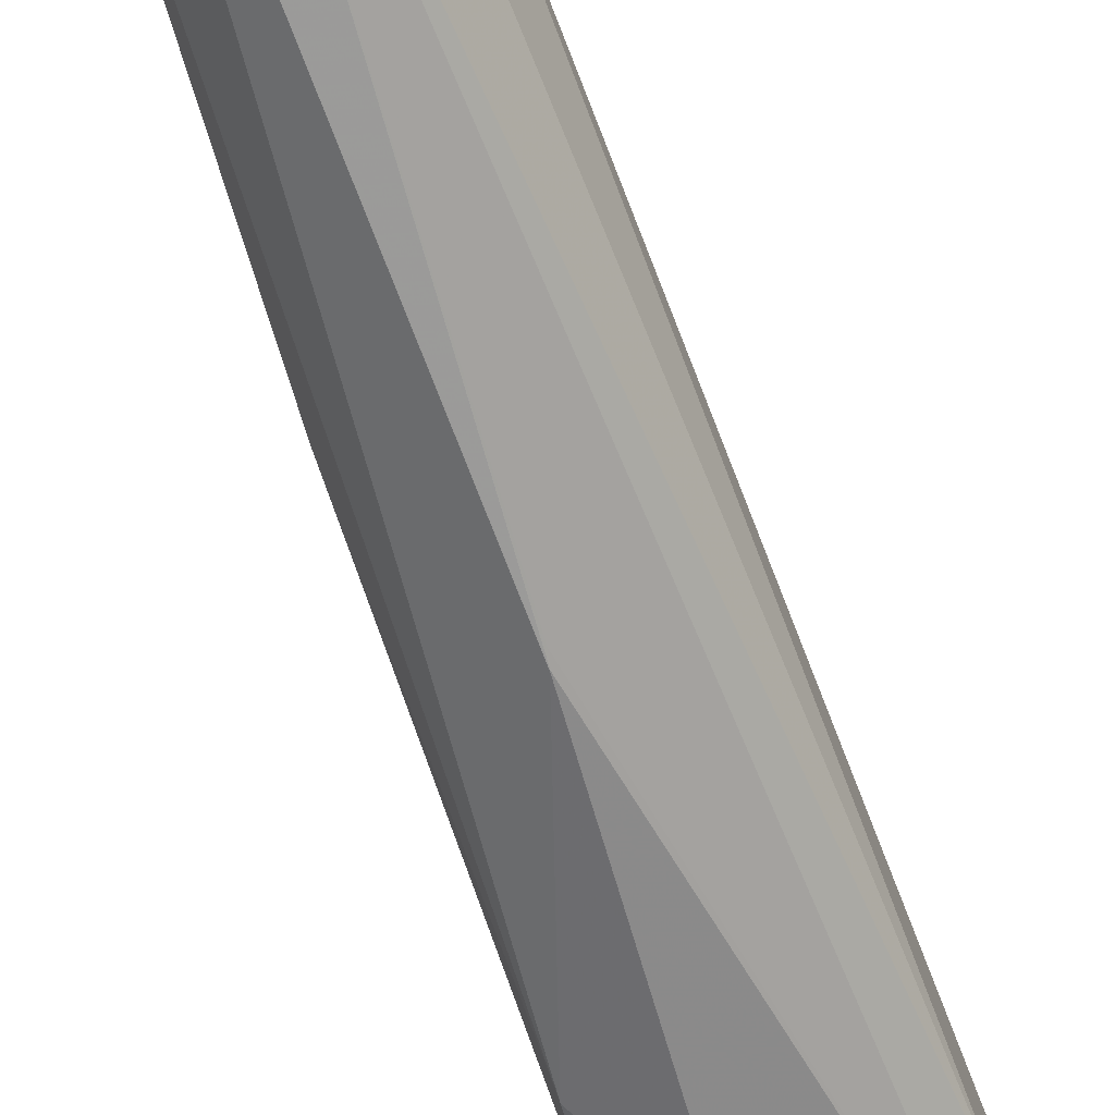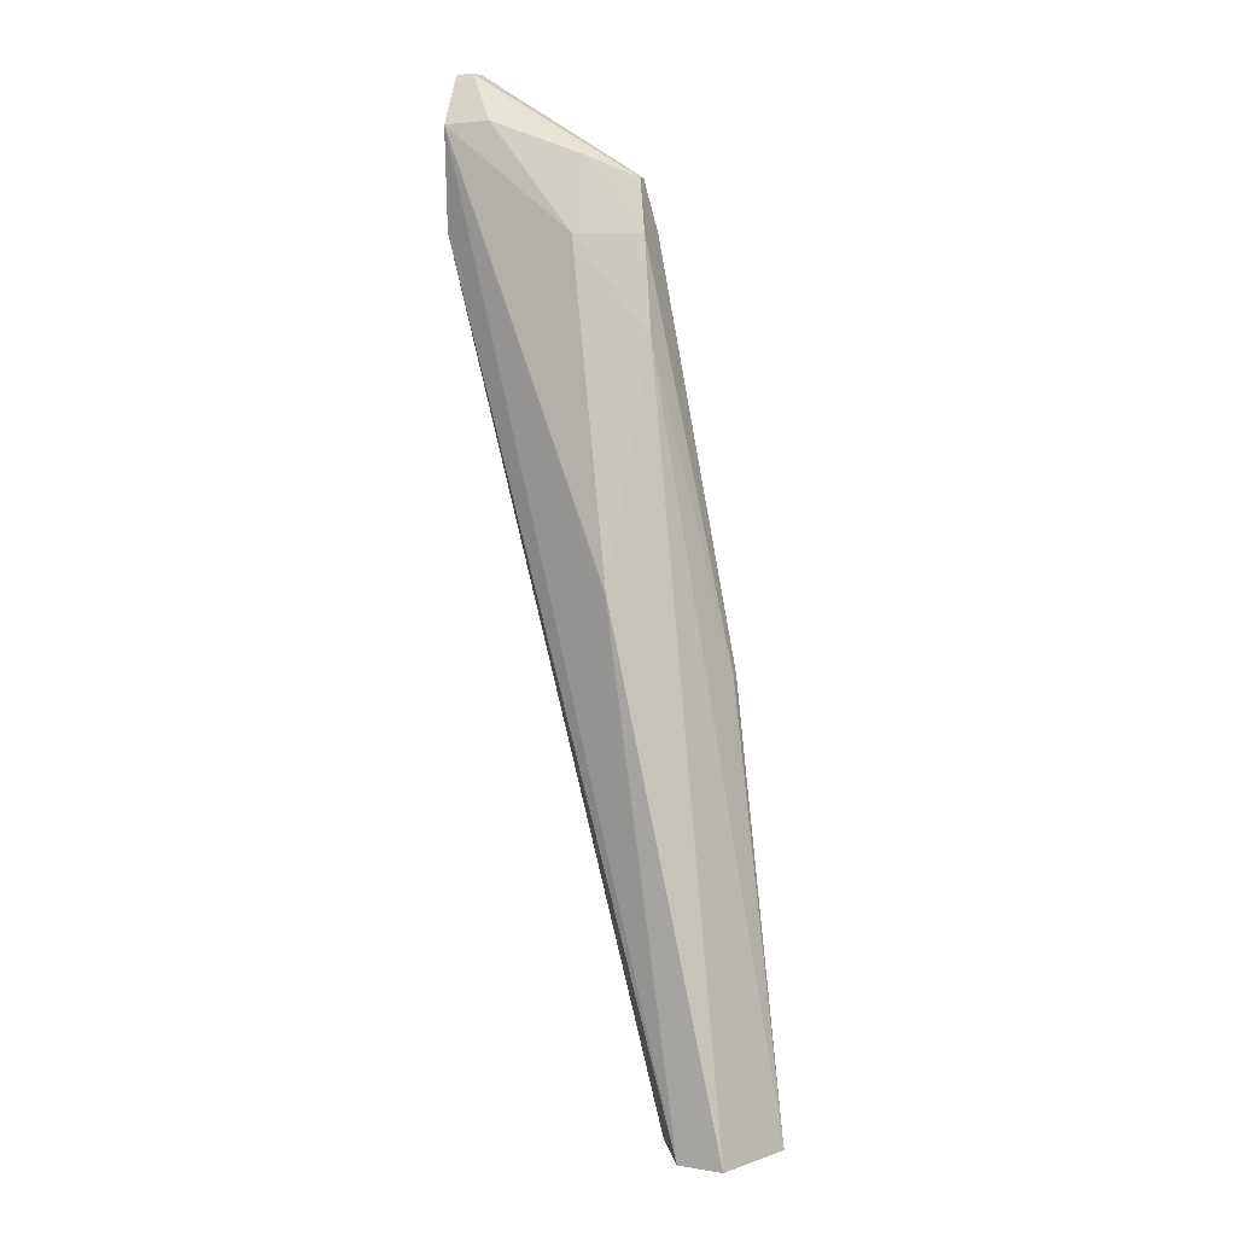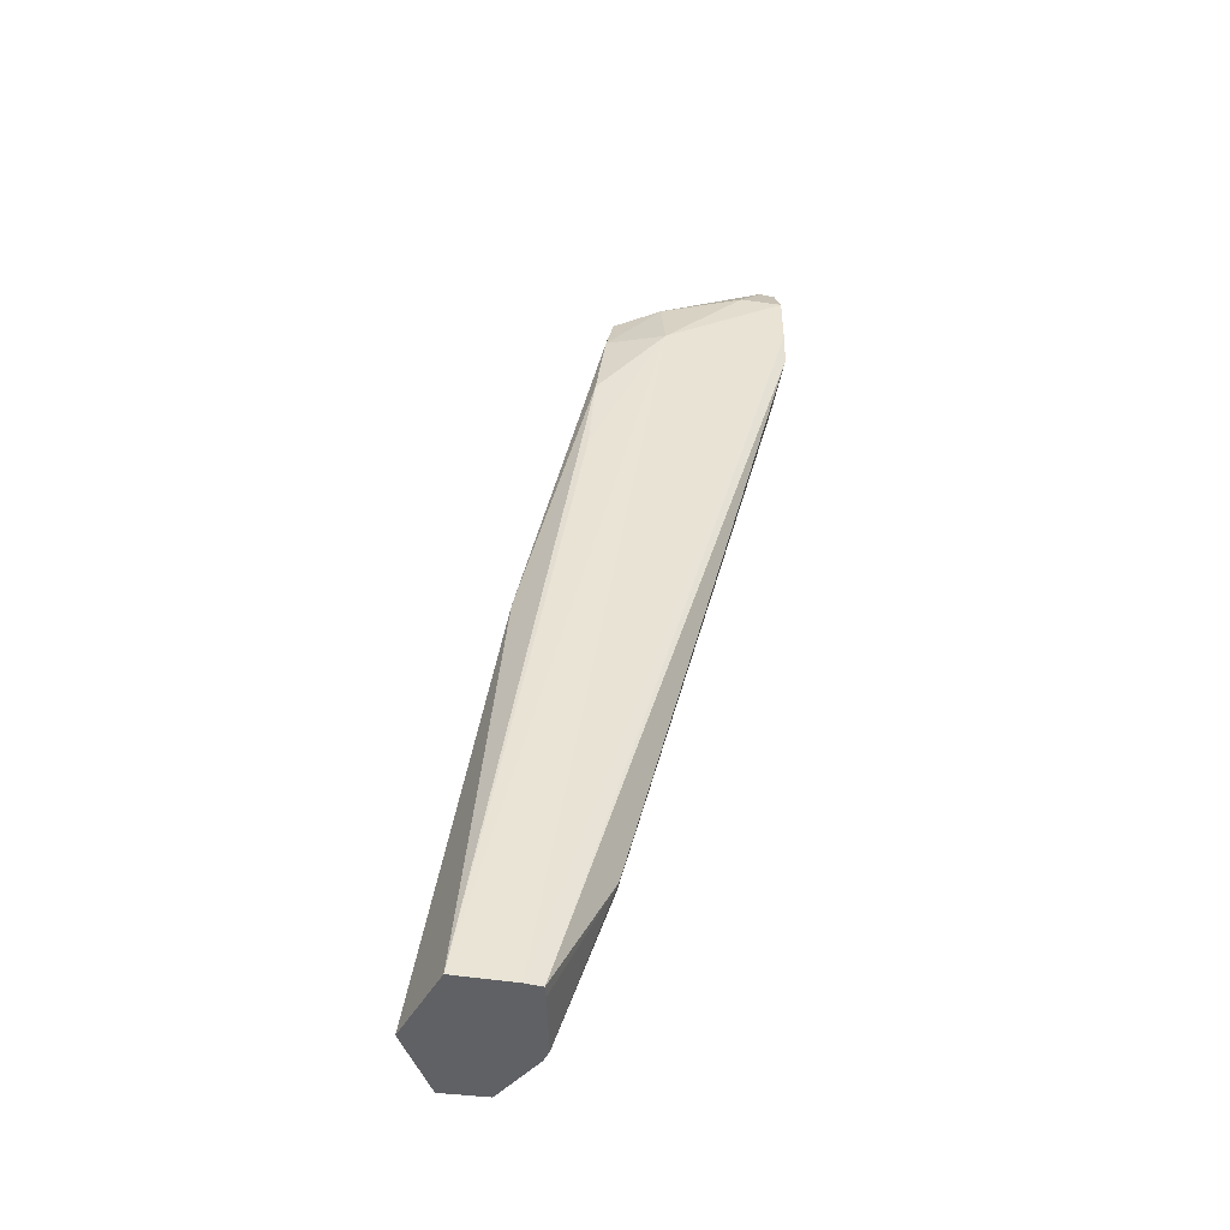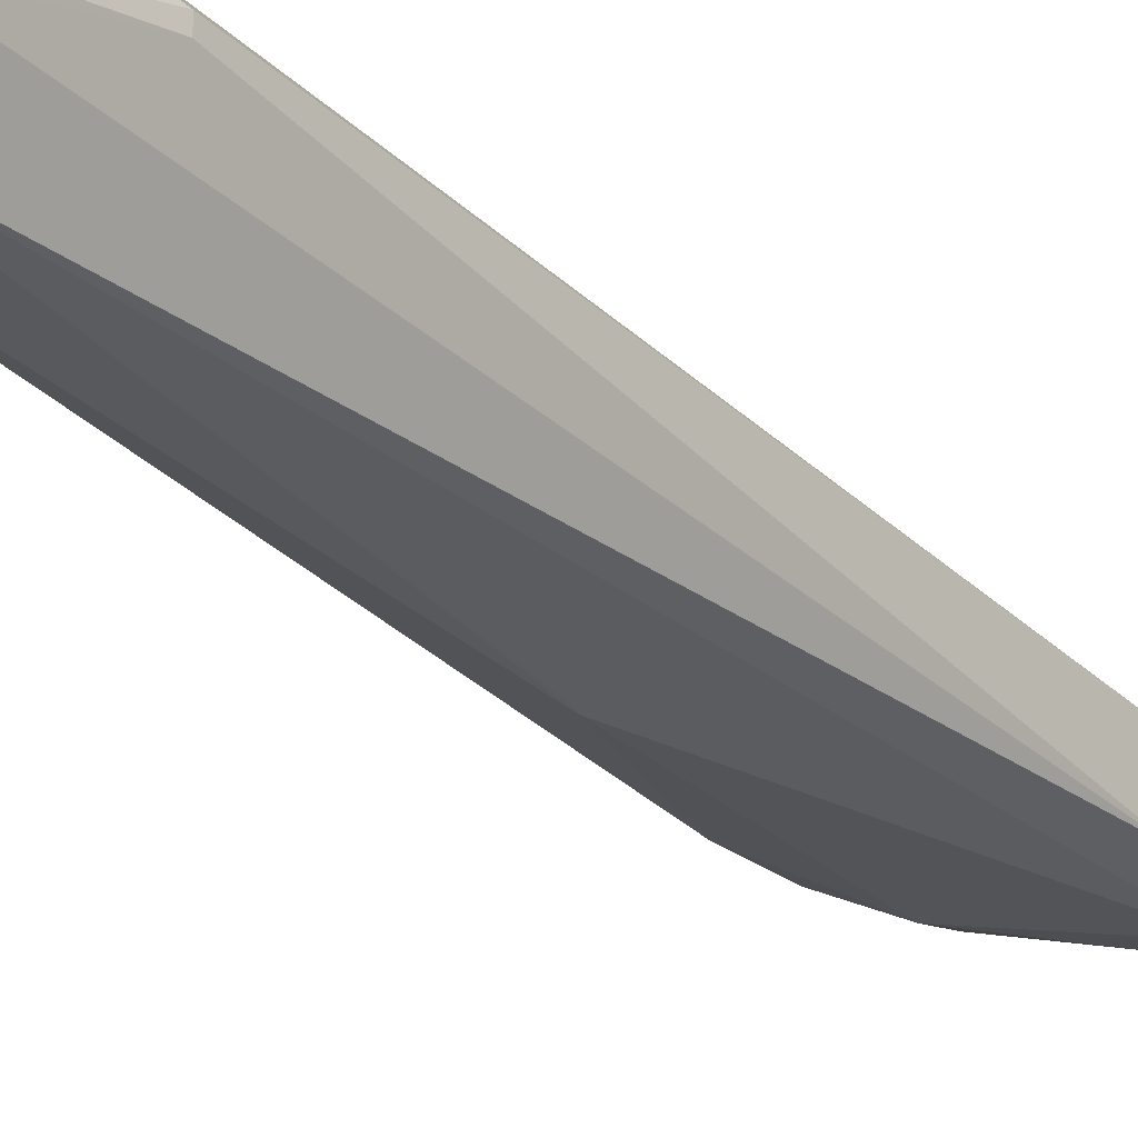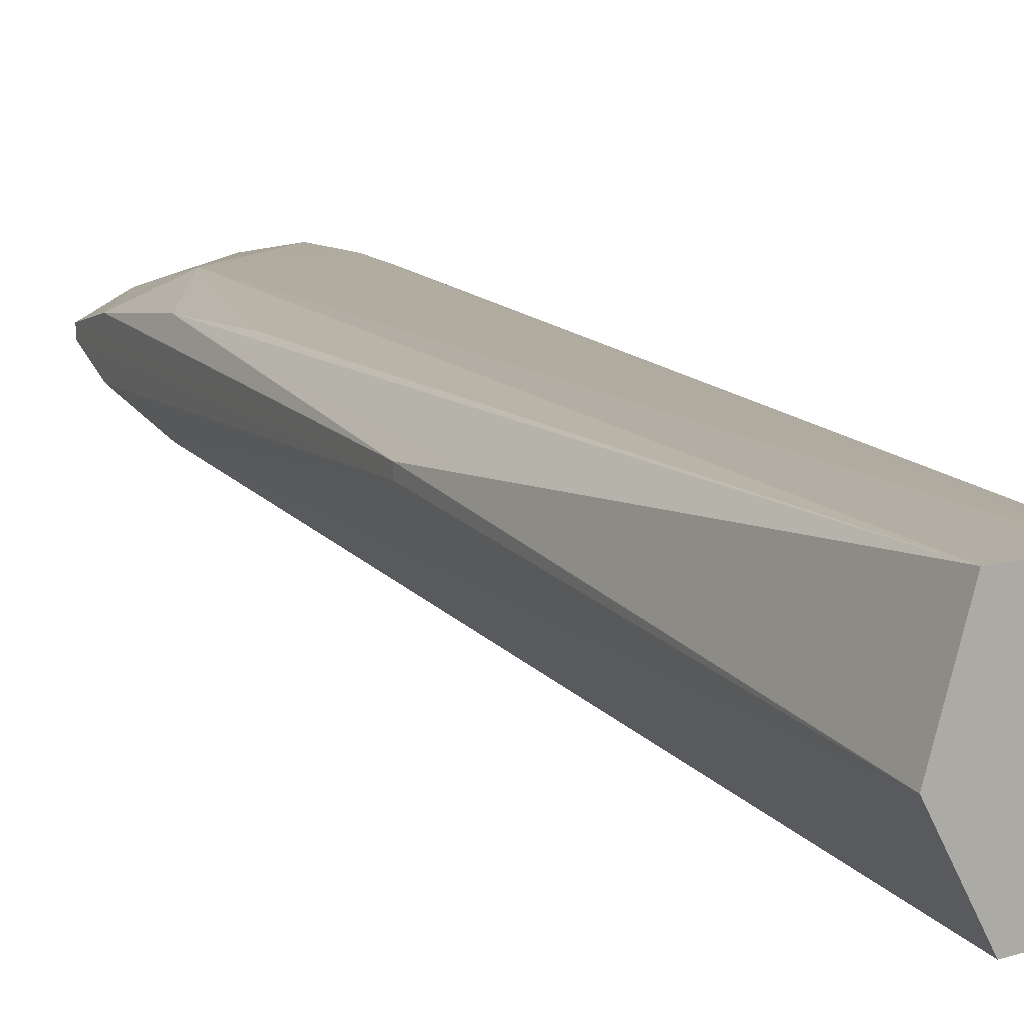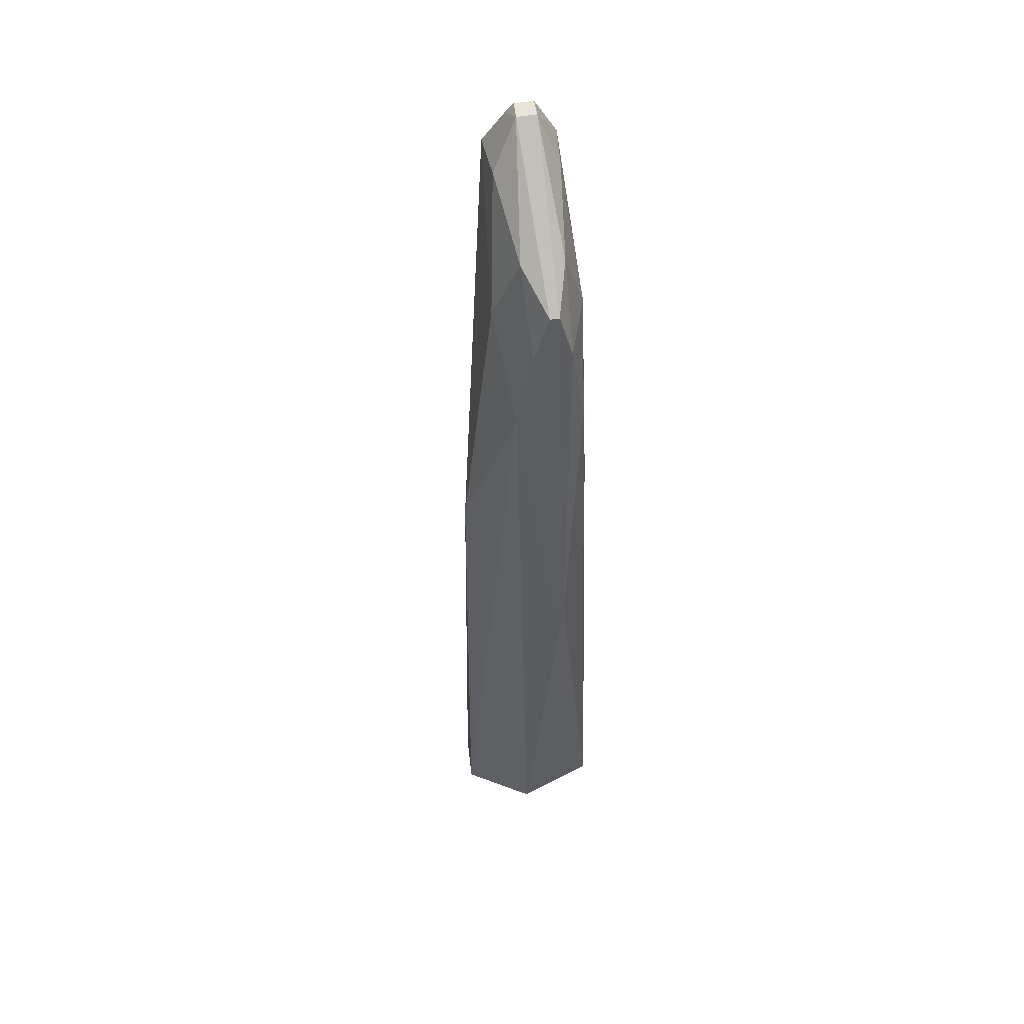
<metadata>
{"format":"obj","ext":"obj","renderer":"f3d","projection":"perspective","resolution":1024,"background":"white","views":[{"elev":-70.7,"azim":-172.7,"up":"+Y"},{"elev":10.1,"azim":19.7,"up":"+Z"},{"elev":-47.4,"azim":169.7,"up":"+Z"},{"elev":-30.4,"azim":-158.2,"up":"+Y"},{"elev":10.8,"azim":145.1,"up":"+Y"},{"elev":63.2,"azim":81.0,"up":"+Z"}]}
</metadata>
<code>
v 0.1386 -0.07524 0.03357
v 0.1355 -0.08066 0.03357
v 0.1365 -0.06888 0.03357
v 0.1333 -0.07133 0.06876
v 0.1333 -0.07202 0.06876
v 0.1278 -0.07472 0.09349
v 0.1319 -0.0805 0.03357
v 0.1258 -0.07893 0.07547
v 0.1258 -0.07893 0.07547
v 0.1336 -0.07089 0.06401
v 0.1318 -0.06888 0.03357
v 0.1221 -0.06874 0.1009
v 0.1283 -0.06917 0.08611
v 0.1278 -0.06941 0.09349
v 0.1268 -0.07033 0.1009
v 0.126 -0.07127 0.1048
v 0.126 -0.07201 0.1048
v 0.1268 -0.07335 0.1009
v 0.1221 -0.07579 0.1009
v 0.1294 -0.07619 0.03357
v 0.1258 -0.07893 0.07461
v 0.1119 -0.07491 0.1086
v 0.1119 -0.07454 0.1009
v 0.1305 -0.06901 0.03357
v 0.1119 -0.06921 0.1039
v 0.1119 -0.06921 0.1086
v 0.1153 -0.06948 0.1089
v 0.1221 -0.07023 0.1065
v 0.1132 -0.07093 0.1123
v 0.1132 -0.0725 0.1123
v 0.1221 -0.07359 0.1065
v 0.1153 -0.07457 0.1089
v 0.1256 -0.07229 0.04422
v 0.1292 -0.07524 0.03357
v 0.1119 -0.07314 0.1114
v 0.1119 -0.06947 0.1009
v 0.1302 -0.06998 0.03357
v 0.1256 -0.07128 0.04422
v 0.1119 -0.07096 0.1123
v 0.1119 -0.07246 0.1123
f 1 2 7
f 1 7 20
f 1 20 34
f 1 34 37
f 1 37 24
f 1 24 11
f 1 11 3
f 1 3 4
f 1 4 5
f 1 5 6
f 1 6 2
f 2 6 8
f 2 8 9
f 2 9 7
f 3 10 4
f 3 11 12
f 3 12 13
f 3 13 14
f 3 14 10
f 4 10 14
f 4 14 15
f 4 15 16
f 4 16 17
f 4 17 5
f 5 17 18
f 5 18 6
f 6 18 19
f 6 19 8
f 7 9 21
f 7 21 22
f 7 22 23
f 7 23 20
f 8 19 22
f 8 22 9
f 9 22 21
f 11 24 25
f 11 25 12
f 12 25 26
f 12 26 27
f 12 27 28
f 12 28 15
f 12 15 14
f 12 14 13
f 15 28 16
f 16 28 29
f 16 29 30
f 16 30 17
f 17 30 31
f 17 31 18
f 18 31 19
f 19 31 32
f 19 32 22
f 20 33 34
f 20 23 33
f 22 32 30
f 22 30 35
f 22 35 40
f 22 40 39
f 22 39 26
f 22 26 25
f 22 25 36
f 22 36 23
f 23 36 38
f 23 38 33
f 24 37 38
f 24 38 36
f 24 36 25
f 26 39 29
f 26 29 27
f 27 29 28
f 29 39 40
f 29 40 30
f 30 40 35
f 30 32 31
f 33 38 34
f 34 38 37

</code>
